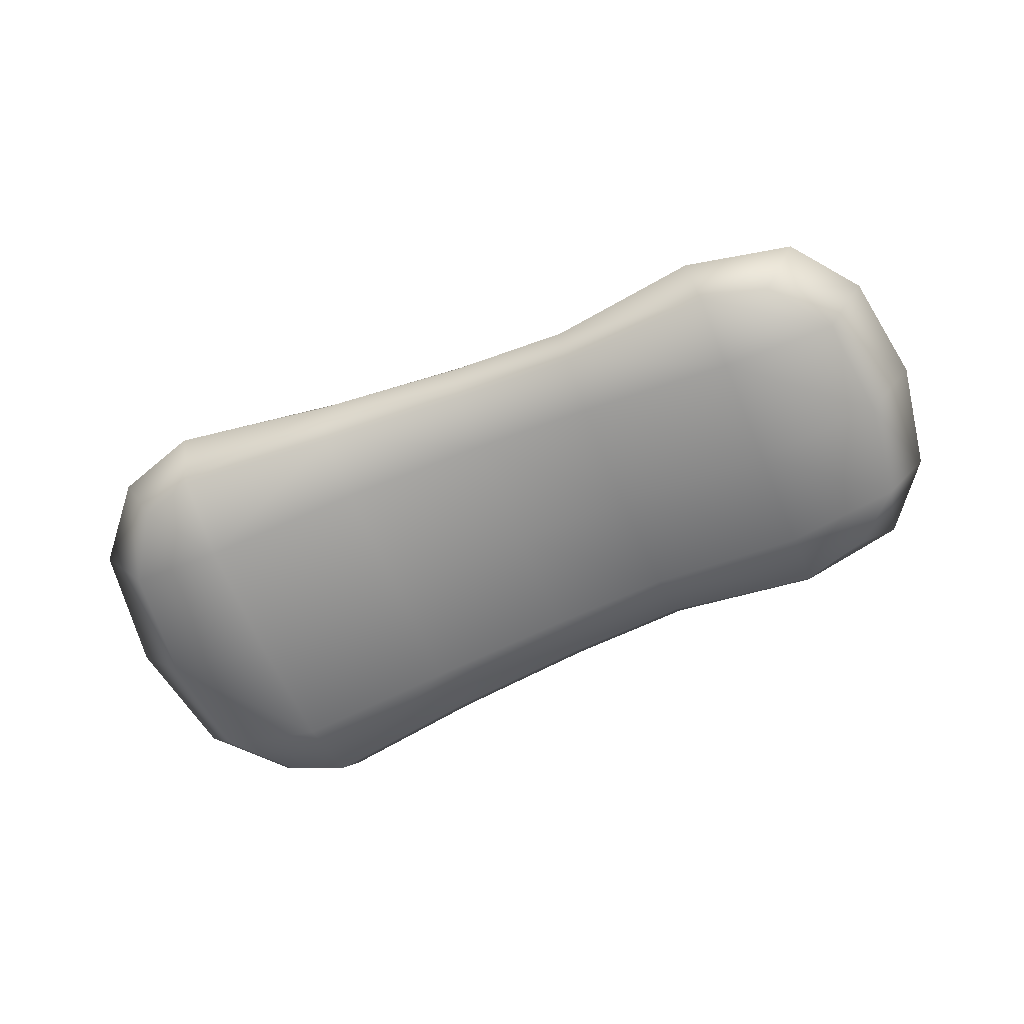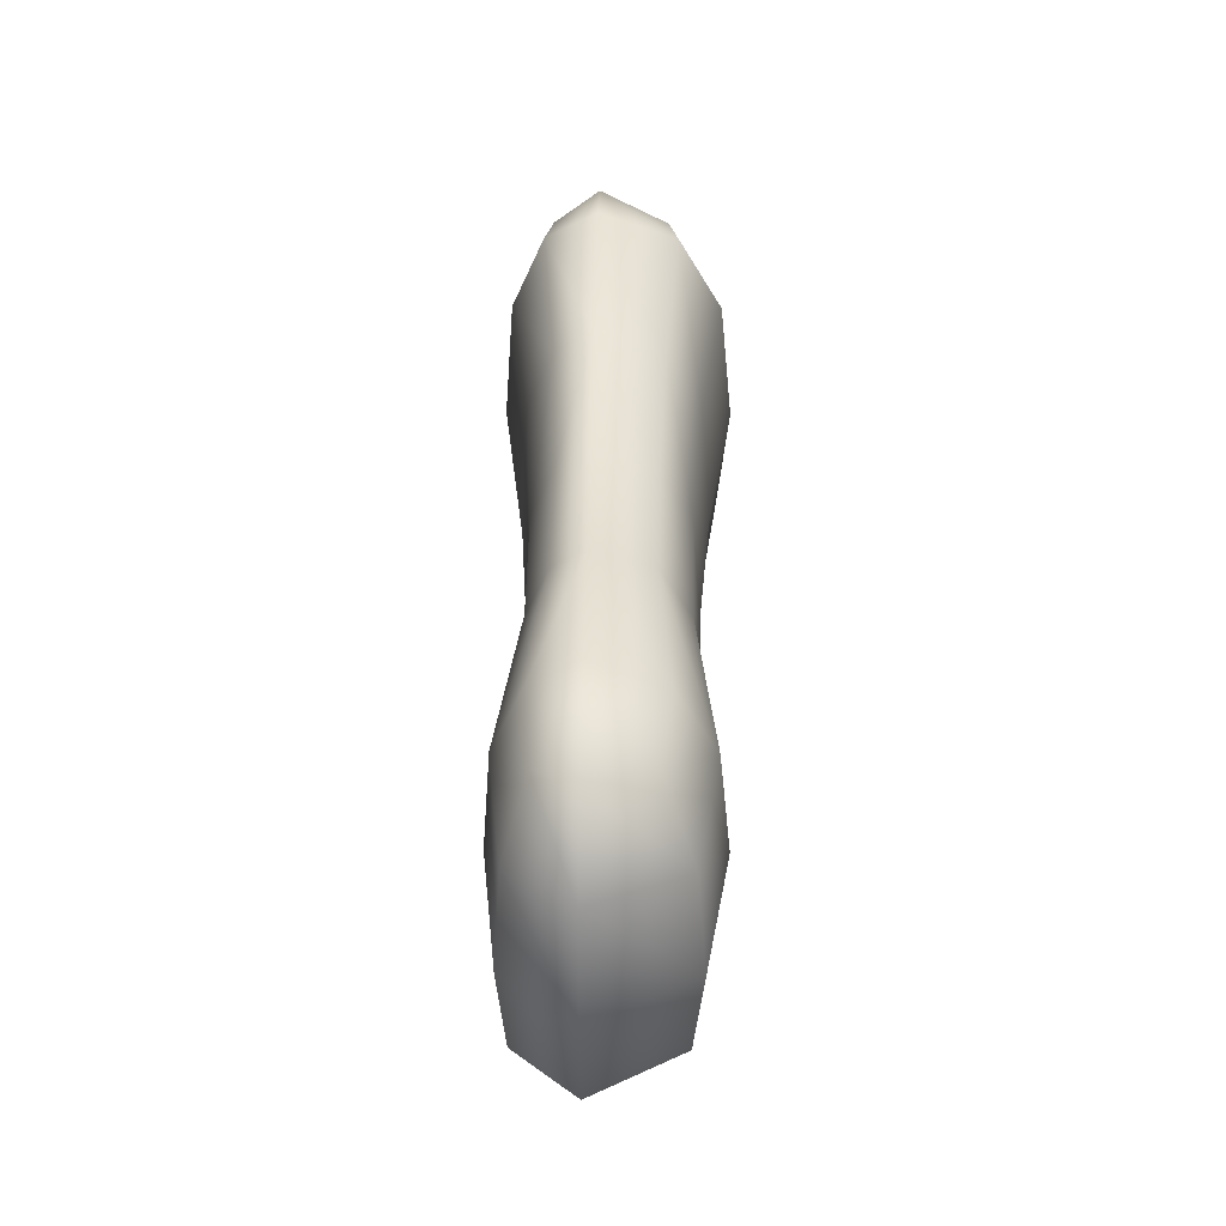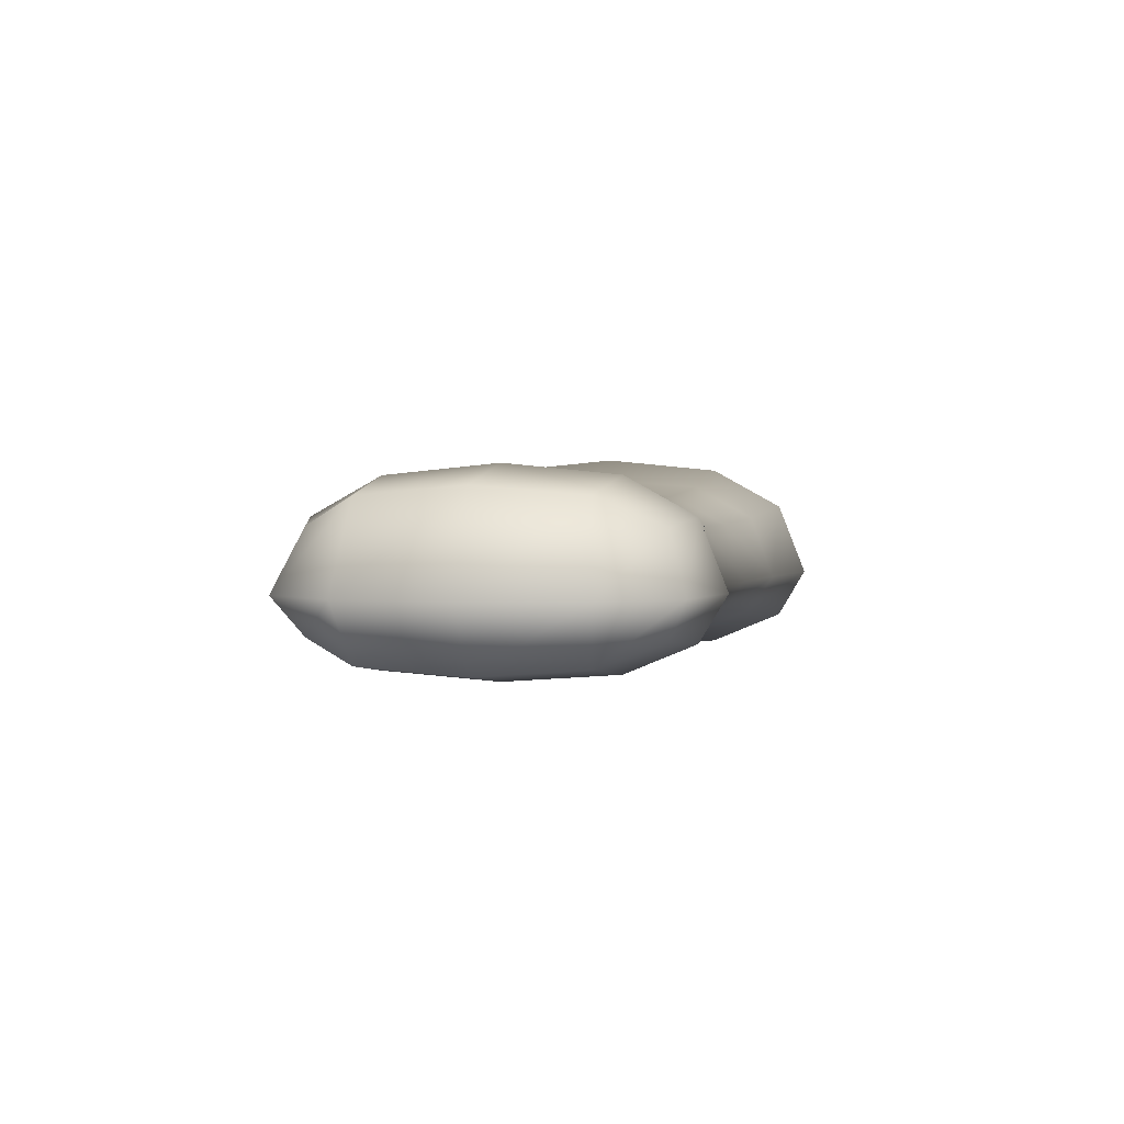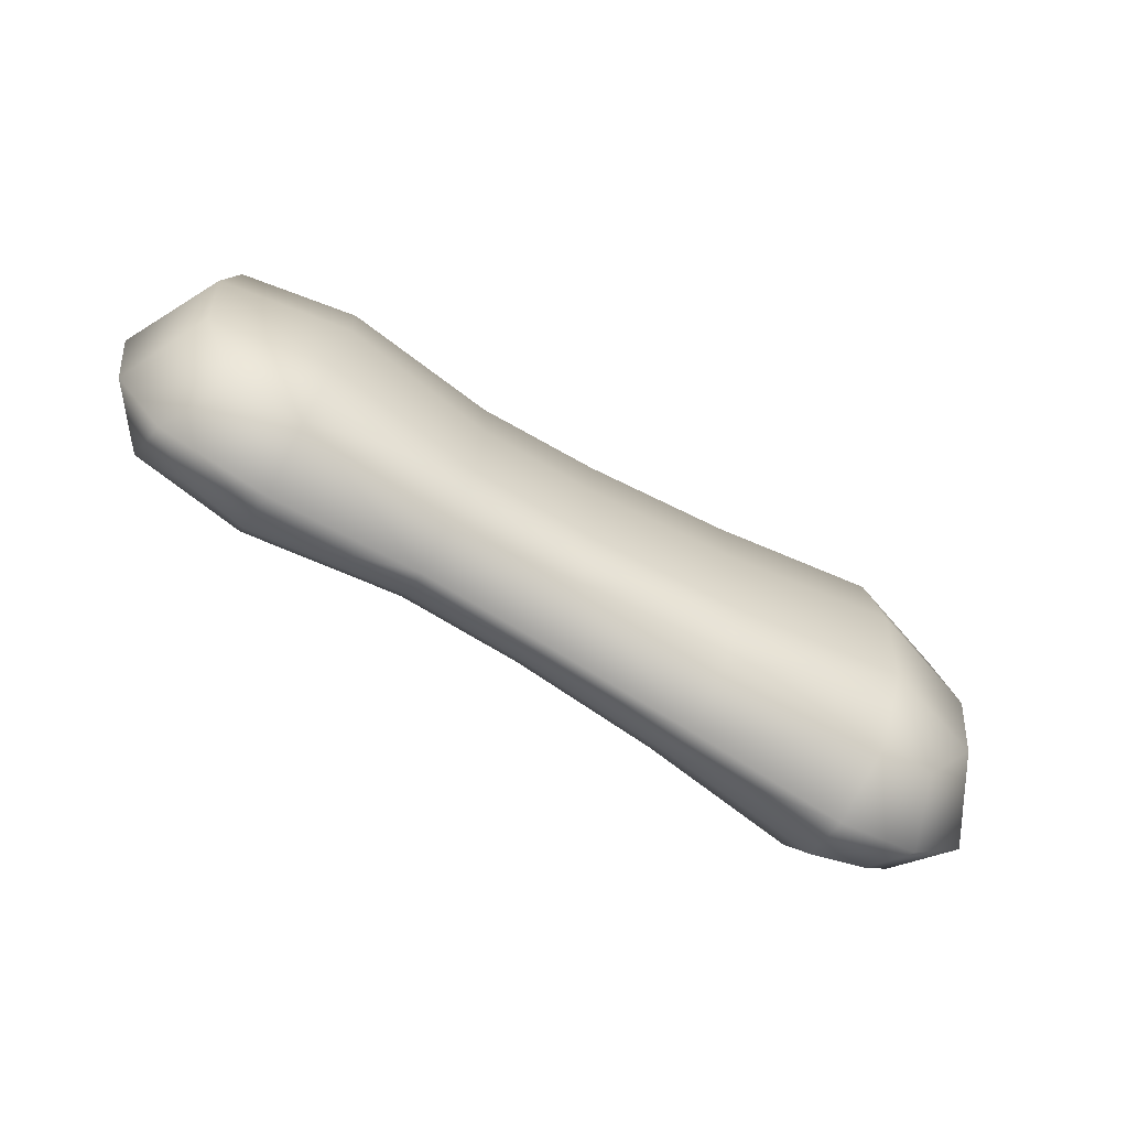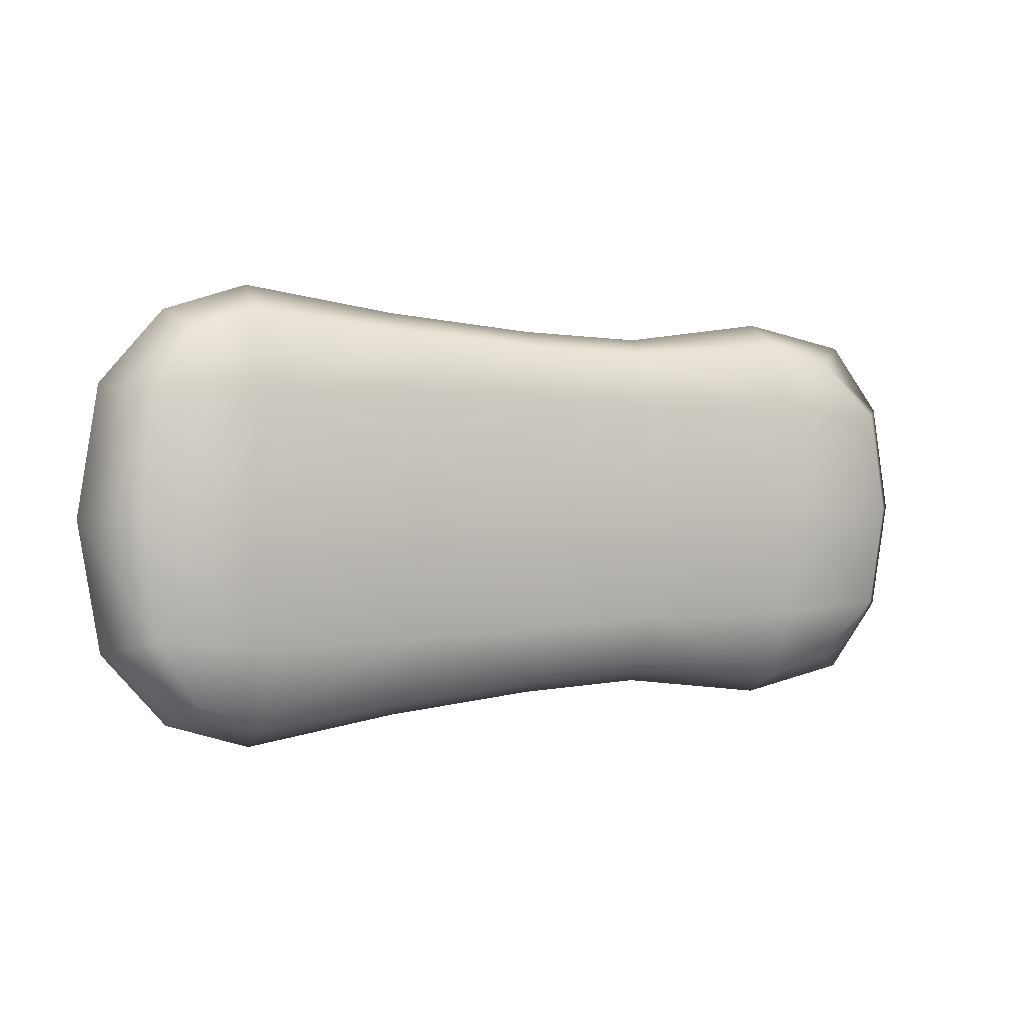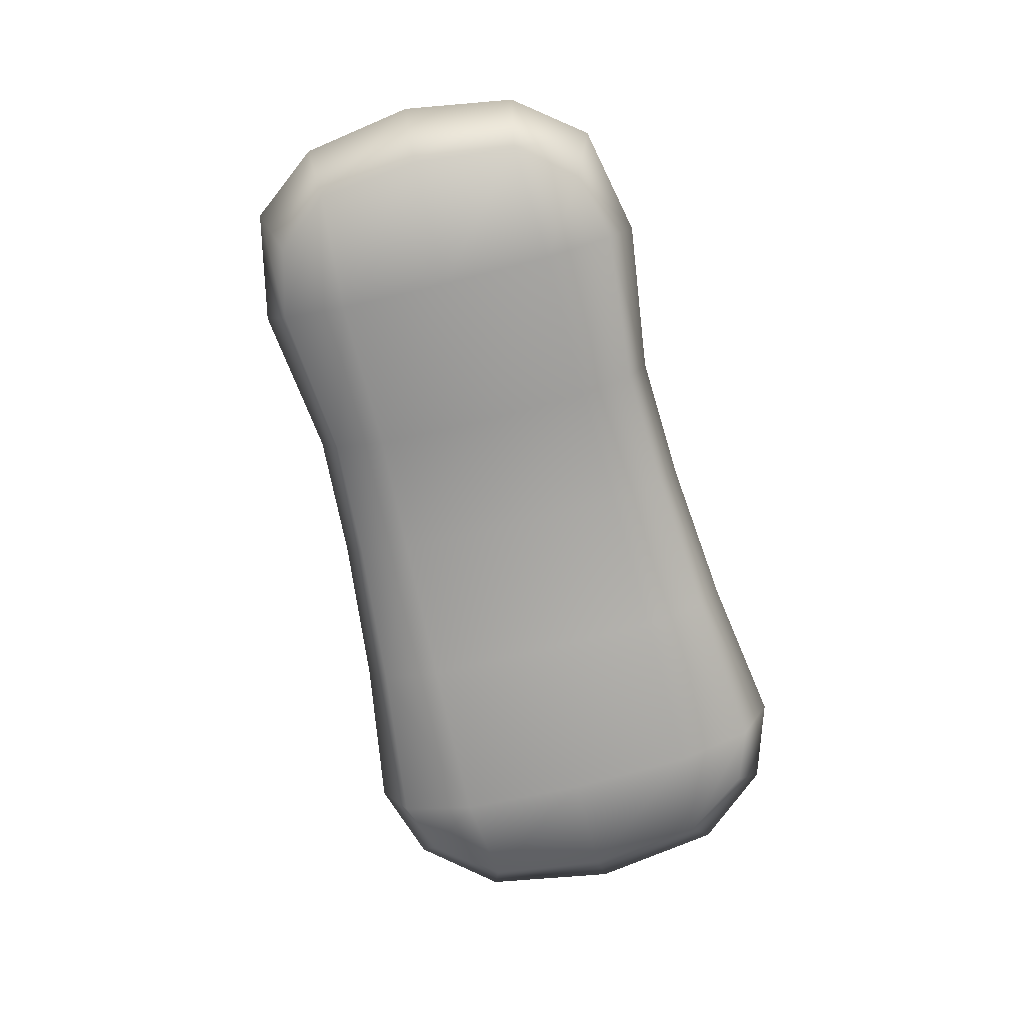
<metadata>
{"format":"obj","ext":"obj","renderer":"f3d","projection":"perspective","resolution":1024,"background":"white","views":[{"elev":-64.1,"azim":22.8,"up":"+Y"},{"elev":41.2,"azim":91.0,"up":"+Z"},{"elev":1.9,"azim":100.9,"up":"+Y"},{"elev":-71.6,"azim":149.7,"up":"+Z"},{"elev":2.0,"azim":-23.9,"up":"+Z"},{"elev":-72.5,"azim":104.0,"up":"+Y"}]}
</metadata>
<code>
g default
v -0.6738 -0.107 -0.4516
v -0.8091 -0.1565 0.001759
v -0.6738 -0.107 0.4551
v -0.6738 0.1677 -0.4516
v -0.8091 0.2331 0.001759
v -0.6738 0.1677 0.4551
v 1.117 0.1543 -0.4001
v 1.265 0.2439 0.001881
v 1.117 0.1543 0.4038
v 1.117 -0.08923 -0.4001
v 1.265 -0.157 0.001881
v 1.117 -0.08923 0.4038
v 1.235 0.2227 0.2603
v 1.389 0.007155 0.001888
v 1.235 -0.141 -0.2565
v 1.212 0.007155 -0.4503
v 1.212 0.007155 0.4541
v 1.235 -0.141 0.2603
v -0.7803 -0.1408 -0.2897
v -0.94 0.00171 0.001751
v -0.7803 0.2124 -0.2897
v -0.7274 0.00171 -0.5083
v -0.7804 -0.1408 0.2932
v -0.7275 0.00171 0.5118
v -0.7804 0.2124 0.2932
v 1.235 0.2227 -0.2565
v -0.886 0.00171 -0.3264
v -0.886 0.00171 0.3299
v 1.345 0.007155 -0.2761
v 1.345 0.007155 0.2799
v -0.5262 0.1903 -0.5001
v 0.9463 0.1744 -0.4431
v -0.5263 0.2959 -0.3099
v 0.9462 0.2679 -0.2745
v 0.9462 0.2953 0.001862
v -0.5262 0.3268 0.001775
v -0.5264 0.2959 0.3134
v 0.9462 0.2679 0.2782
v 0.9462 0.1744 0.4469
v -0.5262 0.1903 0.5037
v 0.9463 -0.1044 -0.4431
v -0.5261 -0.1242 -0.5001
v 0.9463 -0.1752 -0.2745
v -0.5263 -0.2039 -0.3099
v -0.5262 -0.2273 0.001775
v 0.9462 -0.1959 0.001862
v 0.9462 -0.1752 0.2782
v -0.5264 -0.2039 0.3134
v -0.5262 -0.1242 0.5037
v 0.9462 -0.1044 0.4469
v -0.5189 0.00171 0.5779
v 0.9373 0.007155 0.5126
v 0.9374 0.007155 -0.5089
v -0.5188 0.00171 -0.5743
v 0.5512 0.2412 0.001839
v 0.5545 0.2197 -0.2786
v 0.5581 0.1468 -0.4098
v 0.5603 0.005785 -0.4603
v 0.5583 -0.07032 -0.4098
v 0.5546 -0.1255 -0.2786
v 0.5512 -0.1417 0.001839
v 0.5546 -0.1255 0.2823
v 0.5583 -0.07032 0.4135
v 0.5602 0.005785 0.464
v 0.5581 0.1468 0.4135
v 0.5545 0.2197 0.2823
v 0.2464 0.243 0.001821
v 0.2462 0.2214 -0.2918
v 0.2463 0.1478 -0.4245
v 0.244 0.003574 -0.4758
v 0.2464 -0.07156 -0.4245
v 0.2463 -0.1272 -0.2918
v 0.2464 -0.1435 0.001821
v 0.2462 -0.1272 0.2954
v 0.2464 -0.07156 0.4281
v 0.244 0.003574 0.4794
v 0.2462 0.1478 0.4281
v 0.2462 0.2214 0.2954
v -0.1201 0.2698 0.001799
v -0.1247 0.2453 -0.3043
v -0.129 0.1615 -0.4556
v -0.1352 0.001824 -0.5145
v -0.129 -0.08846 -0.4555
v -0.1247 -0.1518 -0.3043
v -0.1201 -0.1704 0.001799
v -0.1247 -0.1518 0.3079
v -0.129 -0.08846 0.4591
v -0.1352 0.001824 0.5181
v -0.129 0.1615 0.4592
v -0.1247 0.2453 0.3079
g FoodMediumRUpperArm
f 1 19 27 22
f 19 2 20 27
f 27 20 5 21
f 22 27 21 4
f 2 23 28 20
f 23 3 24 28
f 28 24 6 25
f 20 28 25 5
f 7 26 29 16
f 26 8 14 29
f 29 14 11 15
f 16 29 15 10
f 8 13 30 14
f 13 9 17 30
f 30 17 12 18
f 14 30 18 11
f 31 81 82 54
f 81 31 33 80
f 80 33 36 79
f 90 79 36 37
f 90 37 40 89
f 89 40 51 88
f 83 42 54 82
f 42 83 84 44
f 44 84 85 45
f 45 85 86 48
f 48 86 87 49
f 49 87 88 51
f 4 21 33 31
f 21 5 36 33
f 34 35 8 26
f 32 34 26 7
f 5 25 37 36
f 25 6 40 37
f 38 39 9 13
f 35 38 13 8
f 10 15 43 41
f 15 11 46 43
f 44 45 2 19
f 42 44 19 1
f 11 18 47 46
f 18 12 50 47
f 48 49 3 23
f 45 48 23 2
f 3 49 51 24
f 50 12 17 52
f 52 17 9 39
f 24 51 40 6
f 10 41 53 16
f 42 1 22 54
f 54 22 4 31
f 16 53 32 7
f 34 56 55 35
f 32 57 56 34
f 58 57 32 53
f 41 59 58 53
f 60 59 41 43
f 61 60 43 46
f 62 61 46 47
f 63 62 47 50
f 64 63 50 52
f 39 65 64 52
f 38 66 65 39
f 35 55 66 38
f 56 68 67 55
f 57 69 68 56
f 70 69 57 58
f 59 71 70 58
f 72 71 59 60
f 73 72 60 61
f 74 73 61 62
f 75 74 62 63
f 76 75 63 64
f 65 77 76 64
f 66 78 77 65
f 66 55 67 78
f 68 80 79 67
f 69 81 80 68
f 82 81 69 70
f 71 83 82 70
f 84 83 71 72
f 85 84 72 73
f 86 85 73 74
f 87 86 74 75
f 88 87 75 76
f 77 89 88 76
f 78 90 89 77
f 78 67 79 90

</code>
